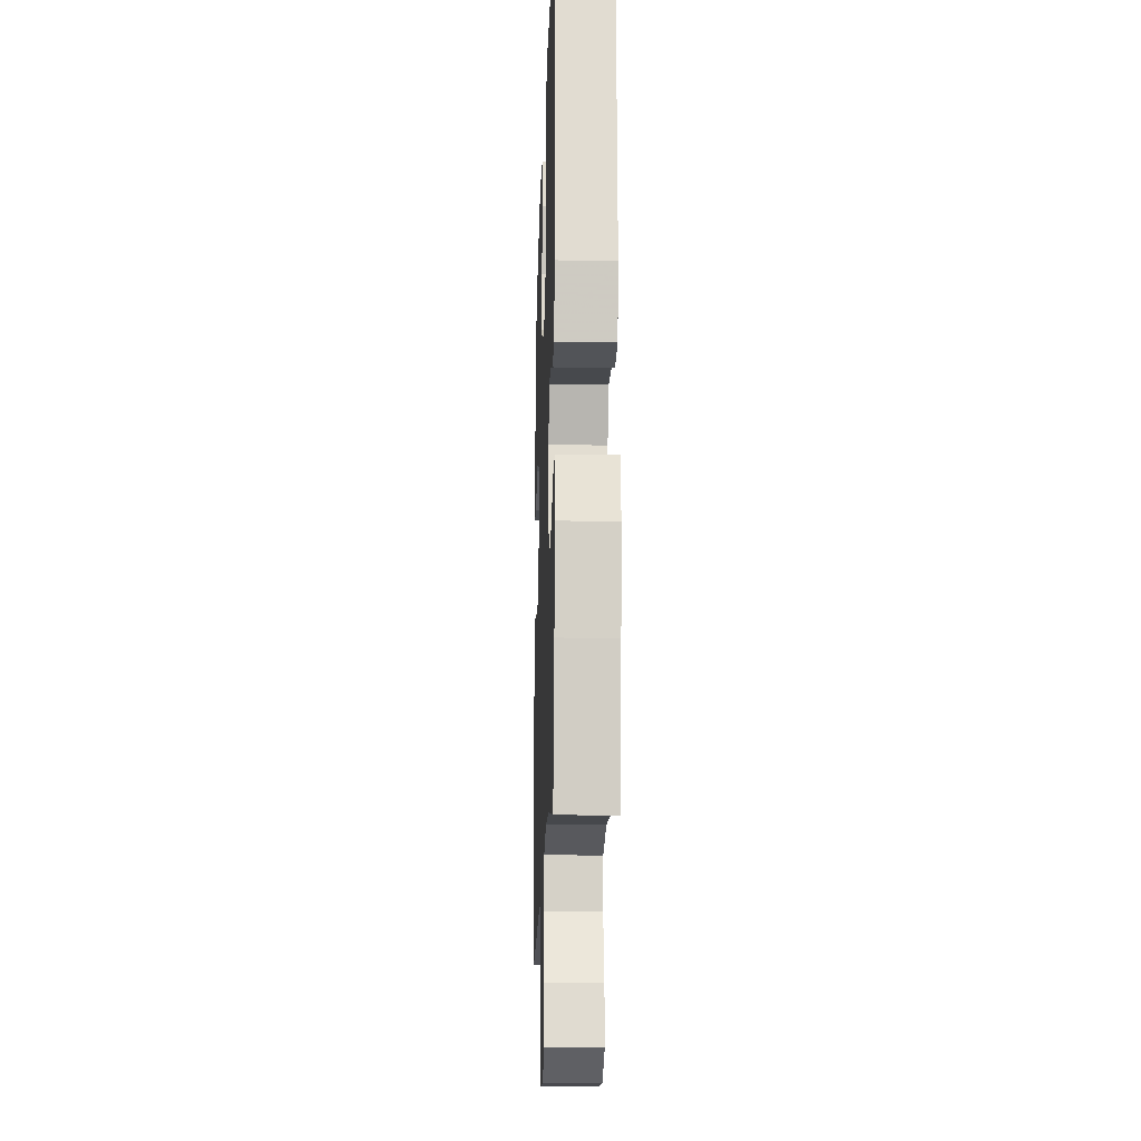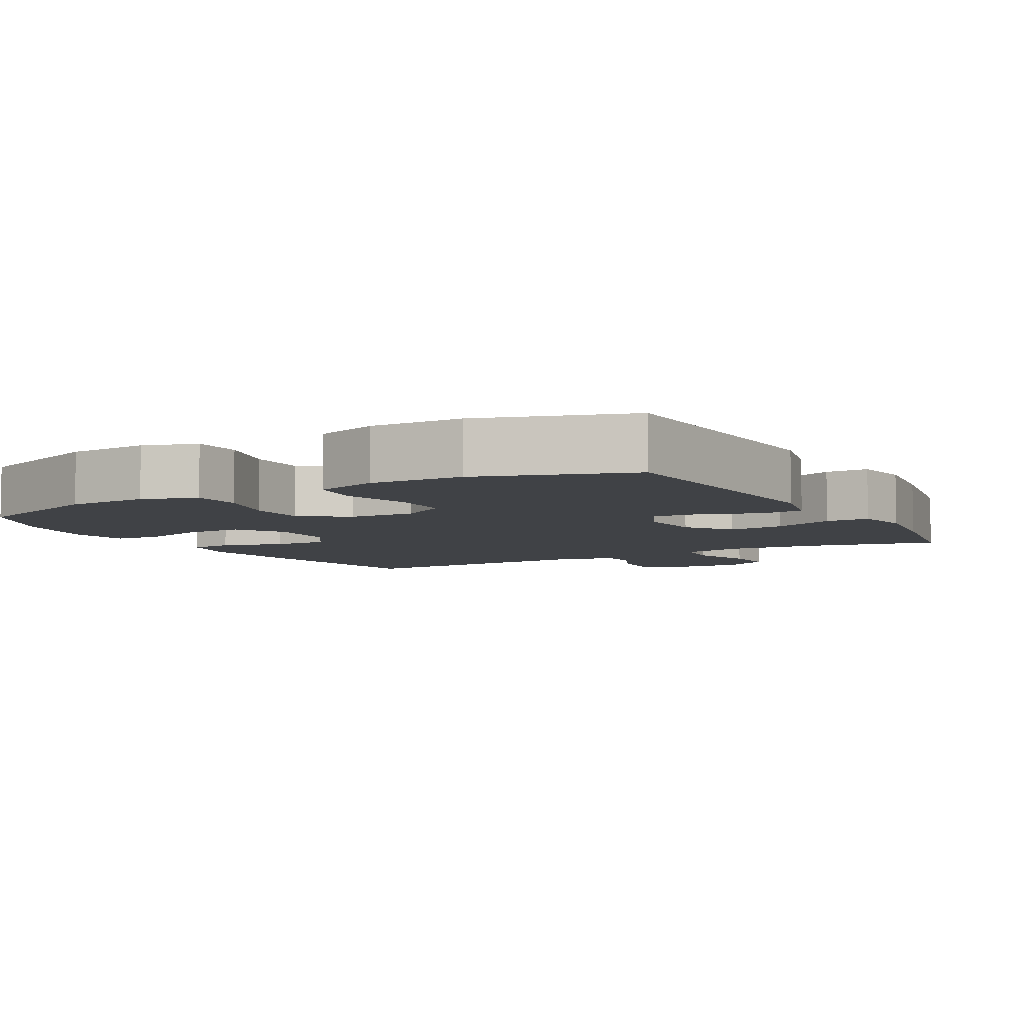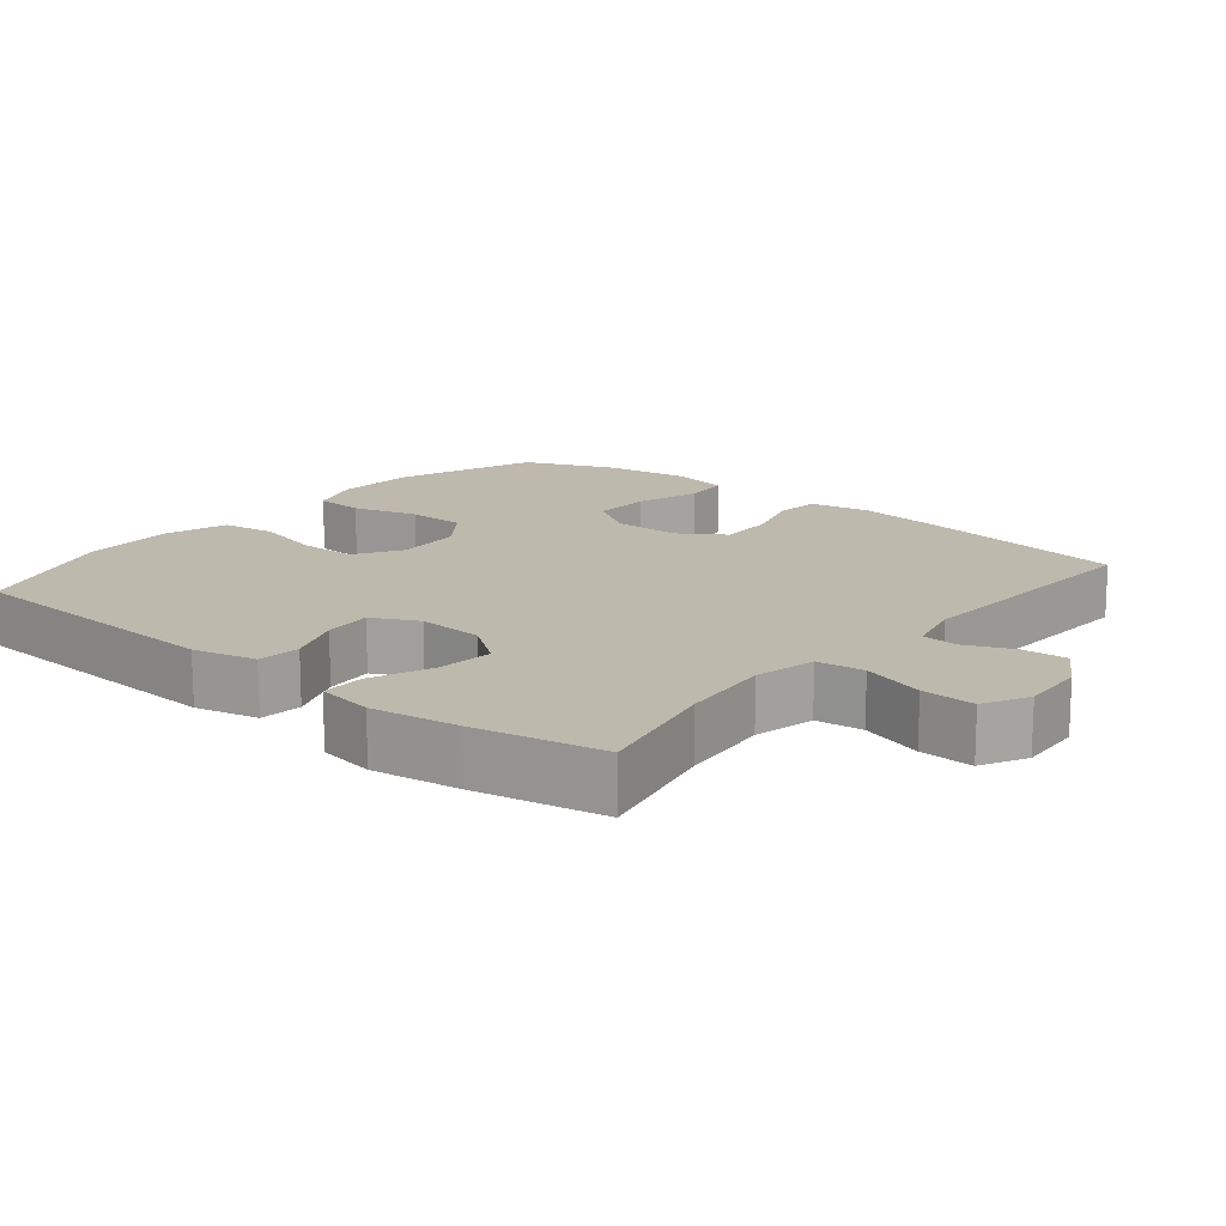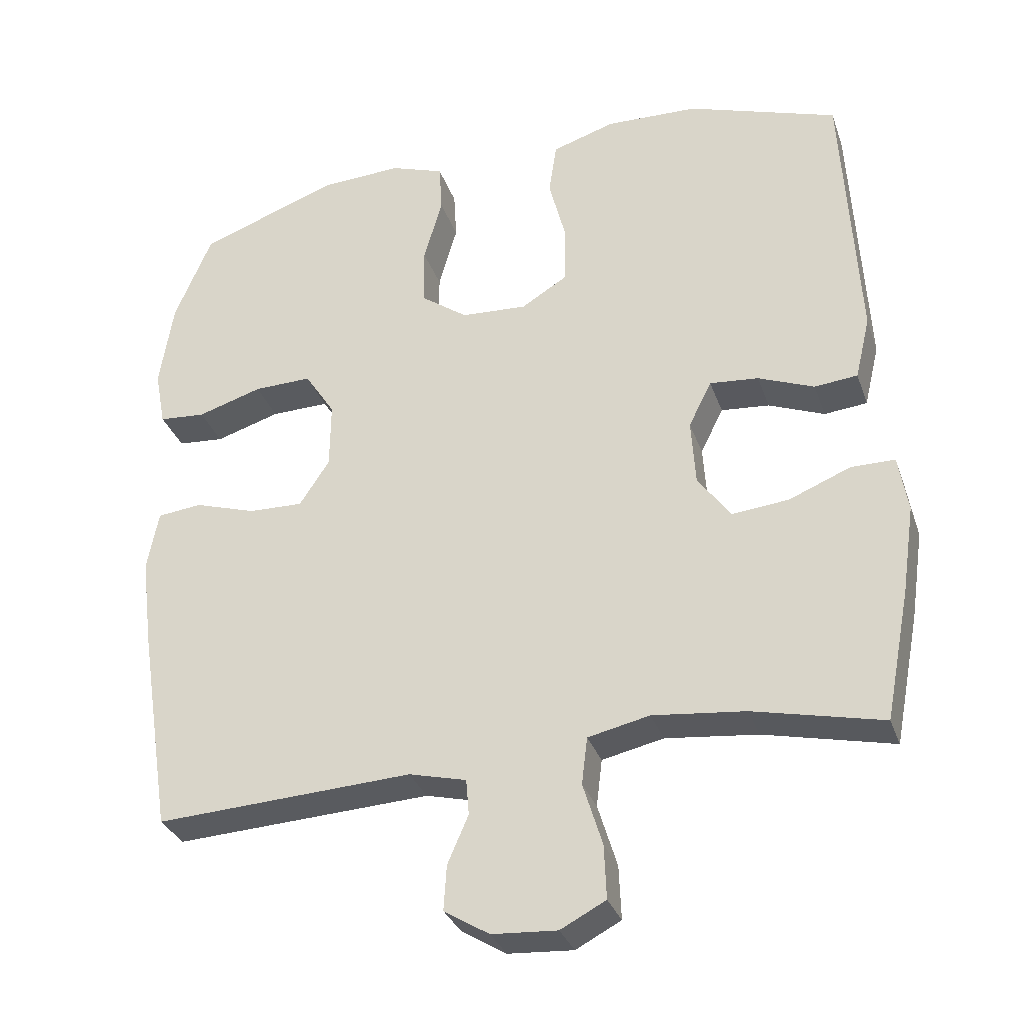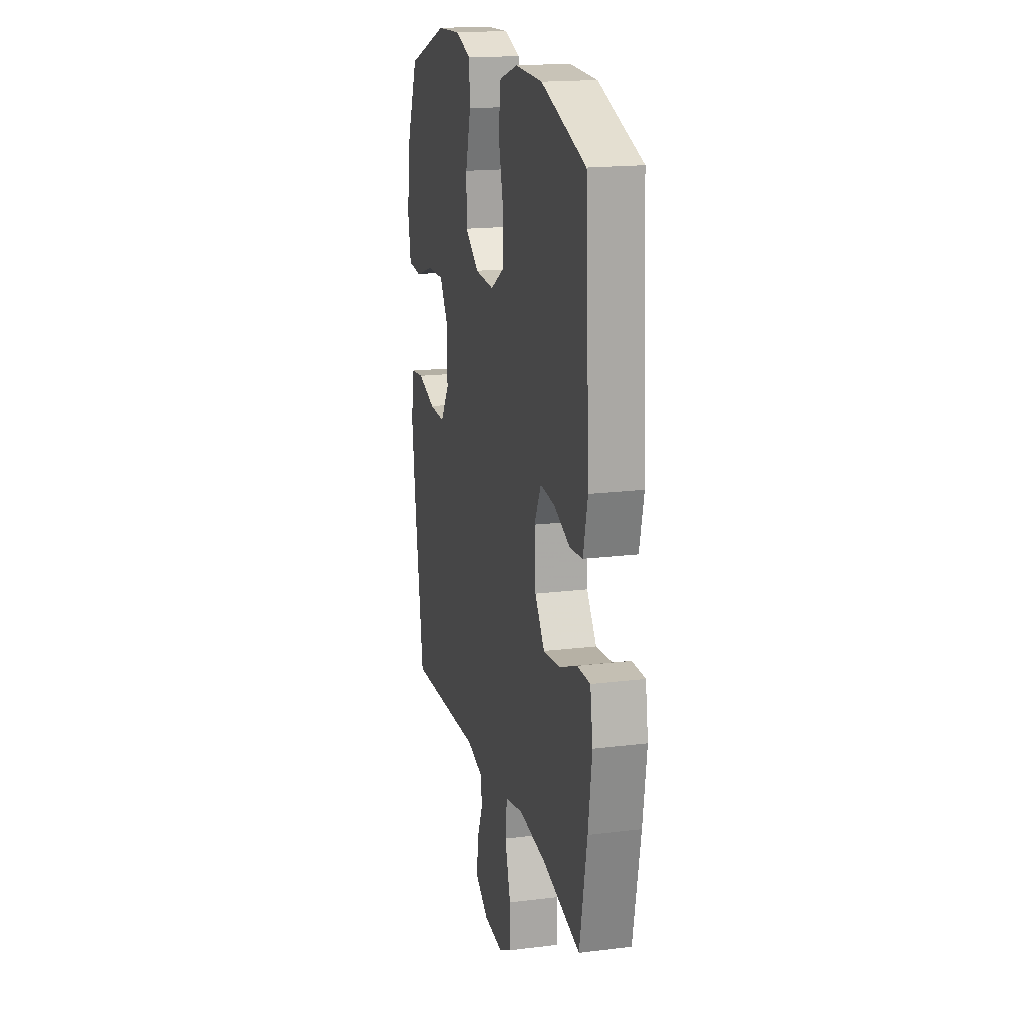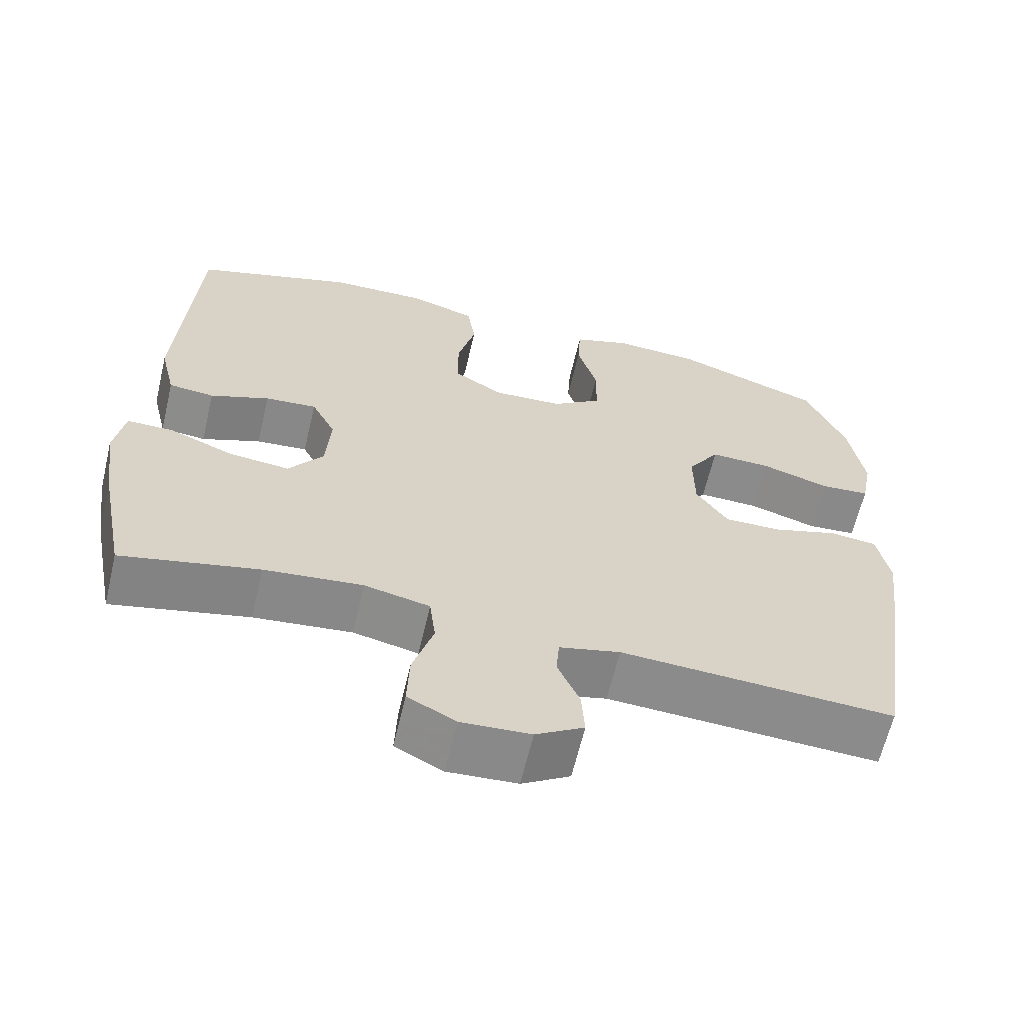
<metadata>
{"format":"obj","ext":"obj","renderer":"f3d","projection":"perspective","resolution":1024,"background":"white","views":[{"elev":-17.4,"azim":88.1,"up":"+Z"},{"elev":-6.2,"azim":29.6,"up":"+Y"},{"elev":15.3,"azim":129.5,"up":"+Y"},{"elev":-32.0,"azim":17.7,"up":"+Z"},{"elev":17.9,"azim":76.5,"up":"+Z"},{"elev":-63.7,"azim":166.7,"up":"+Z"}]}
</metadata>
<code>
v -0.5 0.07 0.5
v -0.305 0.07 0.571
v -0.191 0.07 0.577
v -0.116 0.07 0.551
v -0.112 0.07 0.482
v -0.138 0.07 0.391
v -0.137 0.07 0.309
v -0.072 0.07 0.262
v 0.02 0.07 0.257
v 0.085 0.07 0.297
v 0.086 0.07 0.378
v 0.062 0.07 0.472
v 0.073 0.07 0.546
v 0.161 0.07 0.574
v 0.29 0.07 0.57
v 0.5 0.07 0.5
v 0.521 0.07 0.117
v 0.5 0.07 0.029
v 0.44 0.07 0.023
v 0.362 0.07 0.054
v 0.294 0.07 0.06
v 0.262 0.07 -0.004
v 0.268 0.07 -0.097
v 0.314 0.07 -0.16
v 0.393 0.07 -0.152
v 0.479 0.07 -0.117
v 0.54 0.07 -0.117
v 0.553 0.07 -0.196
v 0.535 0.07 -0.319
v 0.5 0.07 -0.5
v 0.32 0.07 -0.459
v 0.191 0.07 -0.445
v 0.105 0.07 -0.464
v 0.097 0.07 -0.53
v 0.124 0.07 -0.618
v 0.127 0.07 -0.693
v 0.064 0.07 -0.726
v -0.027 0.07 -0.72
v -0.09 0.07 -0.681
v -0.086 0.07 -0.618
v -0.057 0.07 -0.551
v -0.061 0.07 -0.501
v -0.141 0.07 -0.481
v -0.5 0.07 -0.5
v -0.545 0.07 -0.211
v -0.561 0.07 -0.084
v -0.545 0.07 0
v -0.483 0.07 0.007
v -0.397 0.07 -0.02
v -0.321 0.07 -0.022
v -0.279 0.07 0.042
v -0.278 0.07 0.135
v -0.32 0.07 0.2
v -0.401 0.07 0.198
v -0.491 0.07 0.17
v -0.556 0.07 0.175
v -0.571 0.07 0.254
v -0.552 0.07 0.376
v -0.5 0 0.5
v -0.305 0 0.571
v -0.191 0 0.577
v -0.116 0 0.551
v -0.112 0 0.482
v -0.138 0 0.391
v -0.137 0 0.309
v -0.072 0 0.262
v 0.02 0 0.257
v 0.085 0 0.297
v 0.086 0 0.378
v 0.062 0 0.472
v 0.073 0 0.546
v 0.161 0 0.574
v 0.29 0 0.57
v 0.5 0 0.5
v 0.521 0 0.117
v 0.5 0 0.029
v 0.44 0 0.023
v 0.362 0 0.054
v 0.294 0 0.06
v 0.262 0 -0.004
v 0.268 0 -0.097
v 0.314 0 -0.16
v 0.393 0 -0.152
v 0.479 0 -0.117
v 0.54 0 -0.117
v 0.553 0 -0.196
v 0.535 0 -0.319
v 0.5 0 -0.5
v 0.32 0 -0.459
v 0.191 0 -0.445
v 0.105 0 -0.464
v 0.097 0 -0.53
v 0.124 0 -0.618
v 0.127 0 -0.693
v 0.064 0 -0.726
v -0.027 0 -0.72
v -0.09 0 -0.681
v -0.086 0 -0.618
v -0.057 0 -0.551
v -0.061 0 -0.501
v -0.141 0 -0.481
v -0.5 0 -0.5
v -0.545 0 -0.211
v -0.561 0 -0.084
v -0.545 0 0
v -0.483 0 0.007
v -0.397 0 -0.02
v -0.321 0 -0.022
v -0.279 0 0.042
v -0.278 0 0.135
v -0.32 0 0.2
v -0.401 0 0.198
v -0.491 0 0.17
v -0.556 0 0.175
v -0.571 0 0.254
v -0.552 0 0.376
f 4 5 6
f 3 4 6
f 2 3 6
f 1 2 6
f 58 1 6
f 57 58 6
f 56 57 6
f 55 56 6
f 54 55 6
f 53 54 6 7
f 52 53 7 8
f 51 52 8 9
f 50 51 9 10
f 47 48 49
f 46 47 49
f 45 46 49
f 44 45 49
f 43 44 49
f 42 43 49 50
f 39 40 41
f 38 39 41
f 37 38 41
f 36 37 41
f 35 36 41
f 34 35 41
f 33 34 41 42
f 29 30 31
f 28 29 31
f 27 28 31
f 26 27 31
f 25 26 31
f 24 25 31 32
f 23 24 32 33
f 18 19 20
f 17 18 20
f 16 17 20
f 15 16 20
f 14 15 20
f 13 14 20
f 12 13 20
f 11 12 20
f 10 11 20 21
f 42 50 10
f 33 42 10
f 23 33 10
f 22 23 10
f 10 21 22
f 64 63 62
f 64 62 61
f 64 61 60
f 64 60 59
f 64 59 116
f 64 116 115
f 64 115 114
f 64 114 113
f 64 113 112
f 65 64 112 111
f 66 65 111 110
f 67 66 110 109
f 68 67 109 108
f 107 106 105
f 107 105 104
f 107 104 103
f 107 103 102
f 107 102 101
f 108 107 101 100
f 99 98 97
f 99 97 96
f 99 96 95
f 99 95 94
f 99 94 93
f 99 93 92
f 100 99 92 91
f 89 88 87
f 89 87 86
f 89 86 85
f 89 85 84
f 89 84 83
f 90 89 83 82
f 91 90 82 81
f 78 77 76
f 78 76 75
f 78 75 74
f 78 74 73
f 78 73 72
f 78 72 71
f 78 71 70
f 78 70 69
f 79 78 69 68
f 68 108 100
f 68 100 91
f 68 91 81
f 68 81 80
f 80 79 68
f 1 59 60 2
f 2 60 61 3
f 3 61 62 4
f 4 62 63 5
f 5 63 64 6
f 6 64 65 7
f 7 65 66 8
f 8 66 67 9
f 9 67 68 10
f 10 68 69 11
f 11 69 70 12
f 12 70 71 13
f 13 71 72 14
f 14 72 73 15
f 15 73 74 16
f 16 74 75 17
f 17 75 76 18
f 18 76 77 19
f 19 77 78 20
f 20 78 79 21
f 21 79 80 22
f 22 80 81 23
f 23 81 82 24
f 24 82 83 25
f 25 83 84 26
f 26 84 85 27
f 27 85 86 28
f 28 86 87 29
f 29 87 88 30
f 30 88 89 31
f 31 89 90 32
f 32 90 91 33
f 33 91 92 34
f 34 92 93 35
f 35 93 94 36
f 36 94 95 37
f 37 95 96 38
f 38 96 97 39
f 39 97 98 40
f 40 98 99 41
f 41 99 100 42
f 42 100 101 43
f 43 101 102 44
f 44 102 103 45
f 45 103 104 46
f 46 104 105 47
f 47 105 106 48
f 48 106 107 49
f 49 107 108 50
f 50 108 109 51
f 51 109 110 52
f 52 110 111 53
f 53 111 112 54
f 54 112 113 55
f 55 113 114 56
f 56 114 115 57
f 57 115 116 58
f 58 116 59 1

</code>
